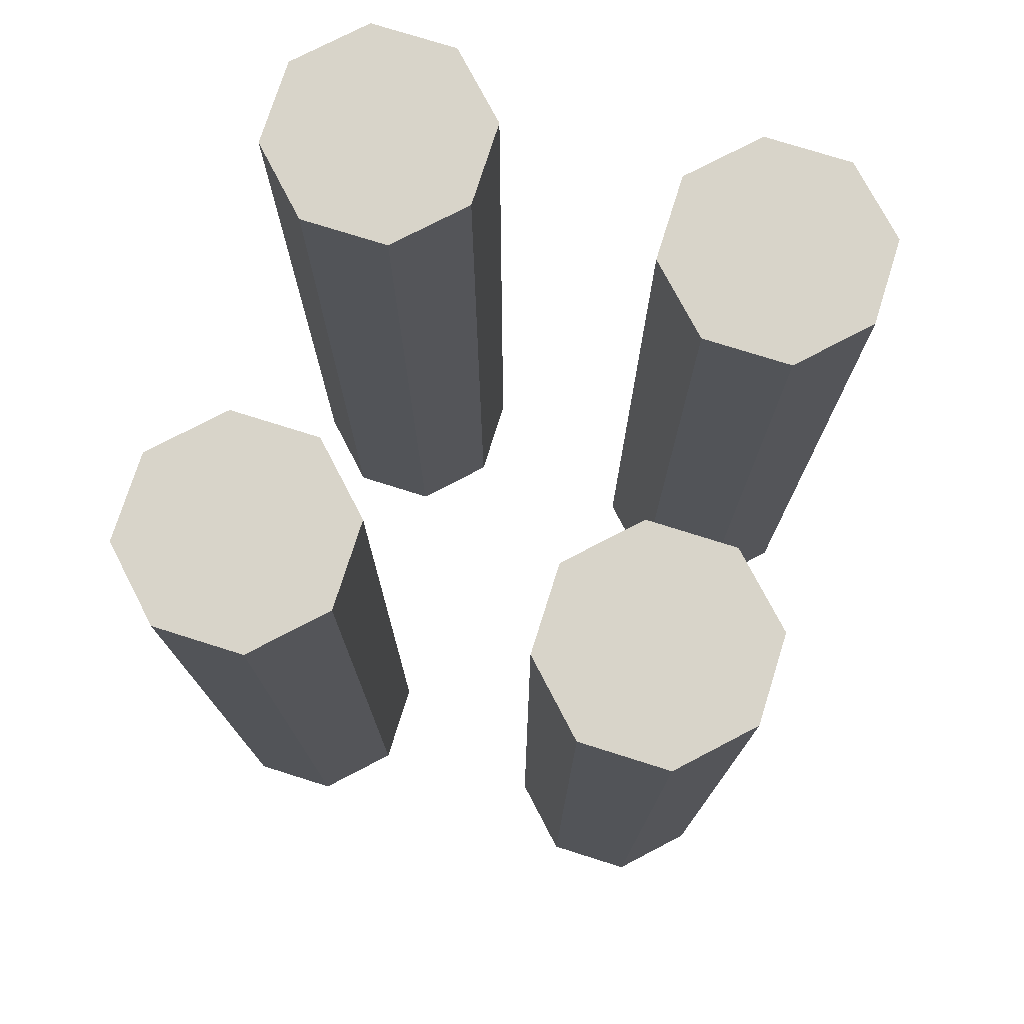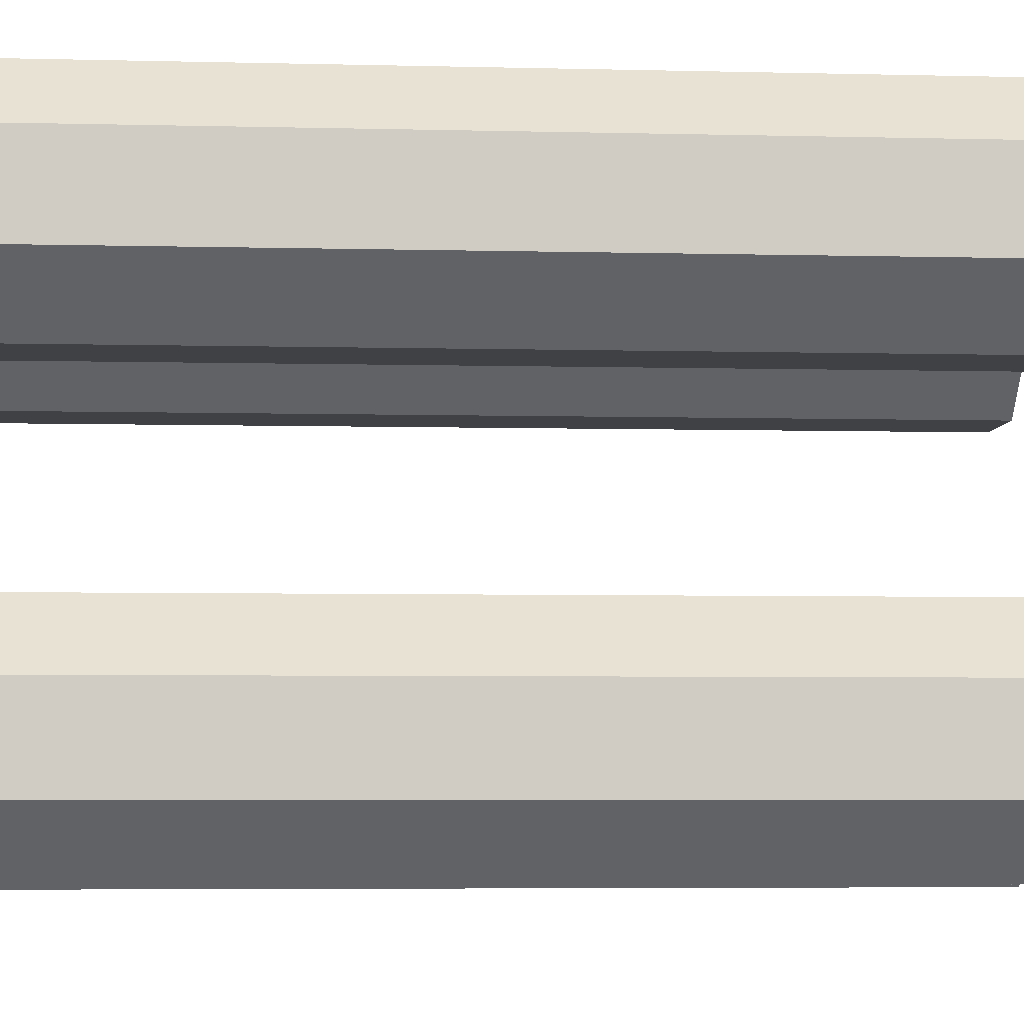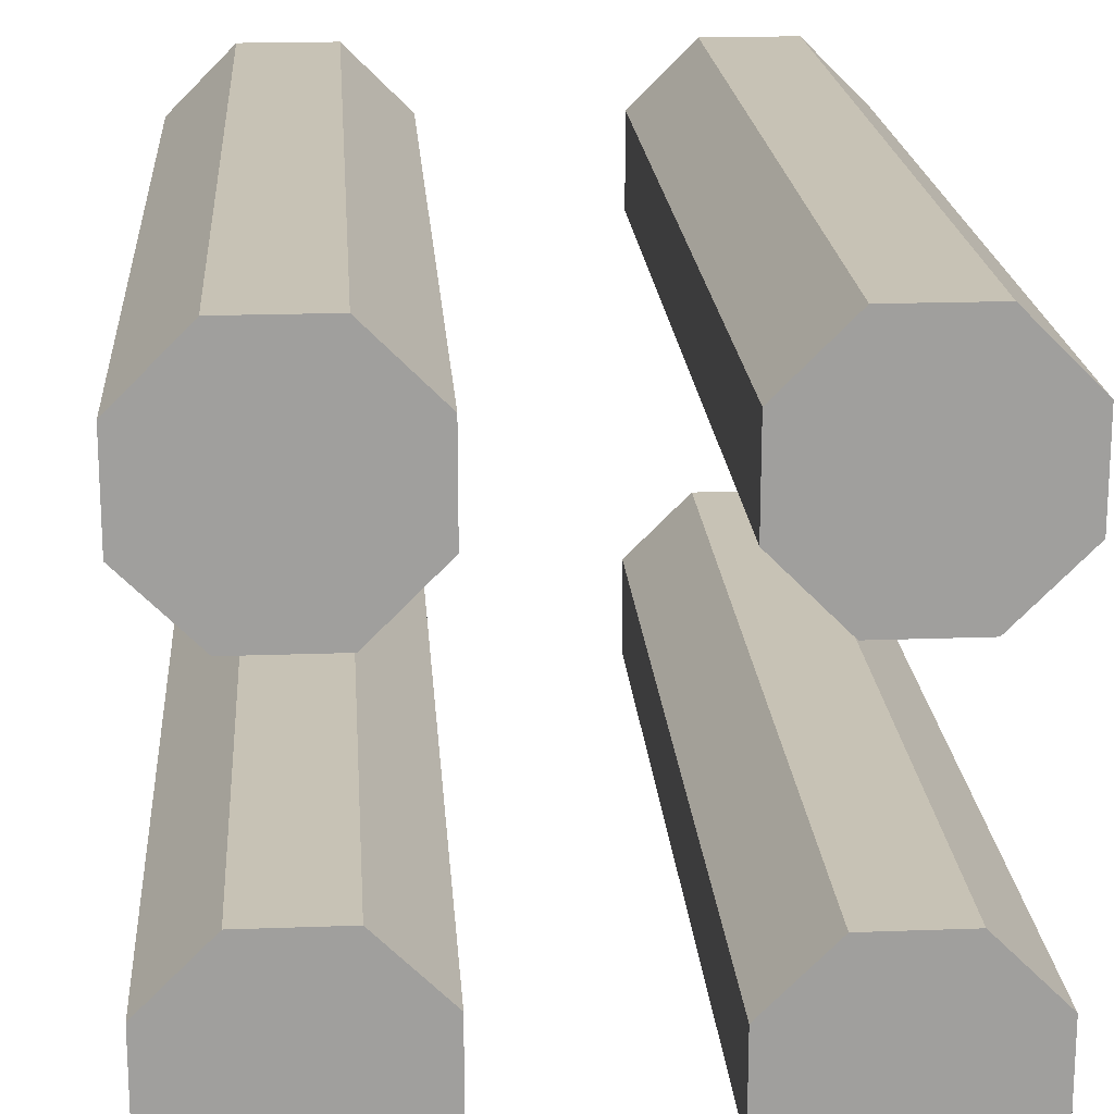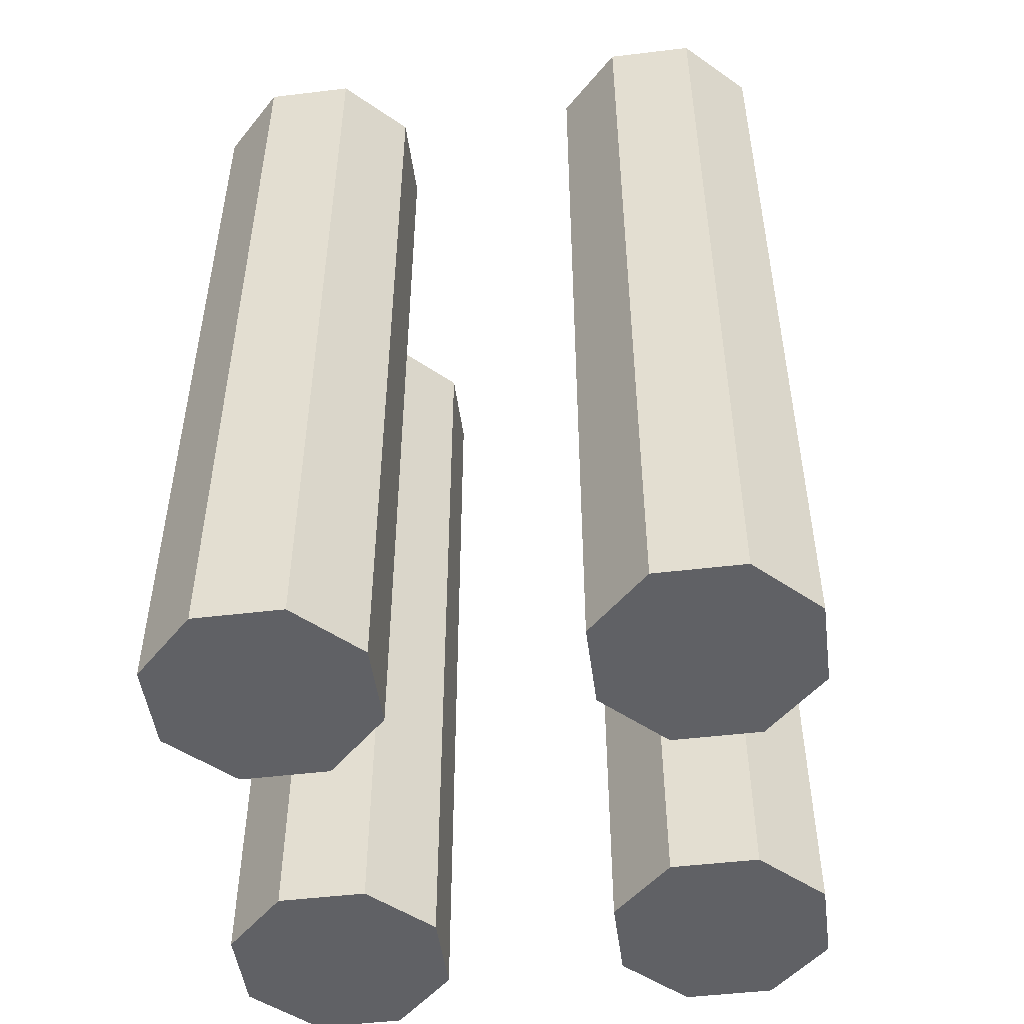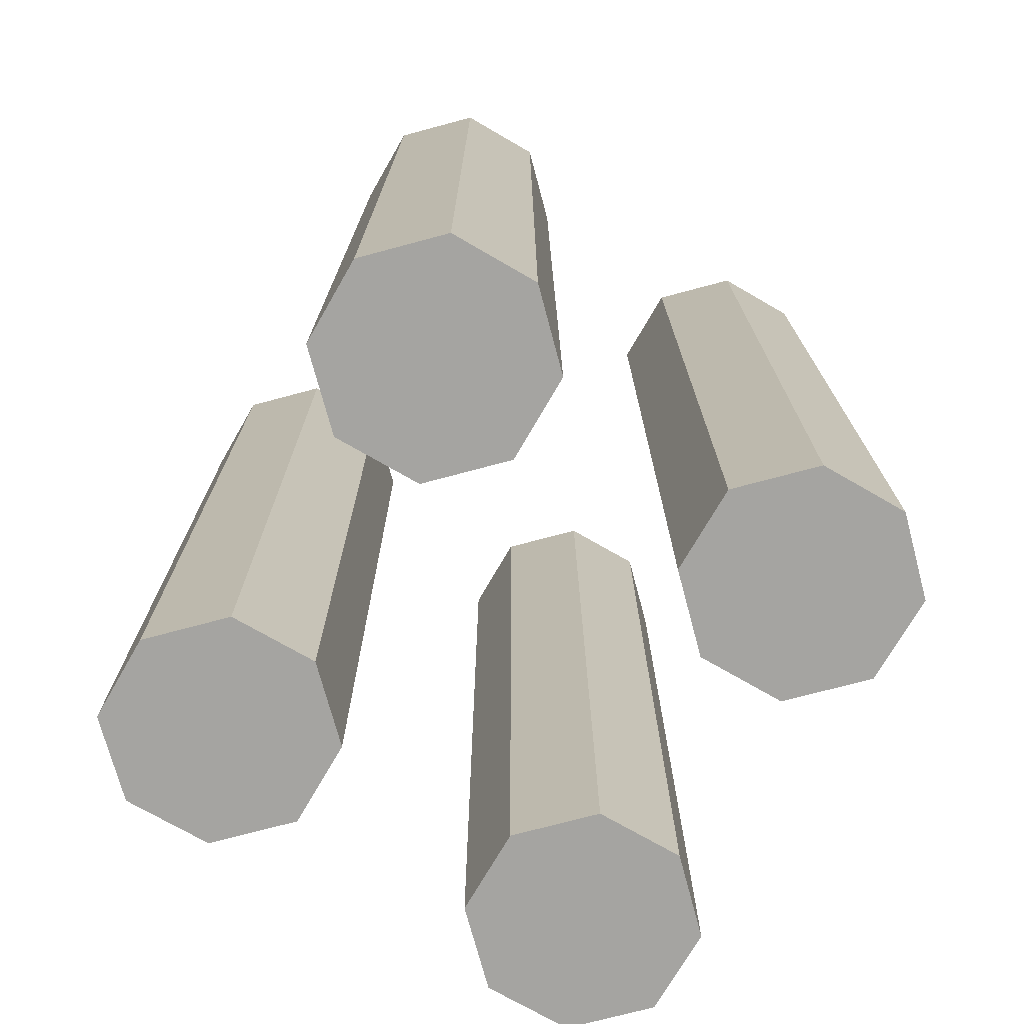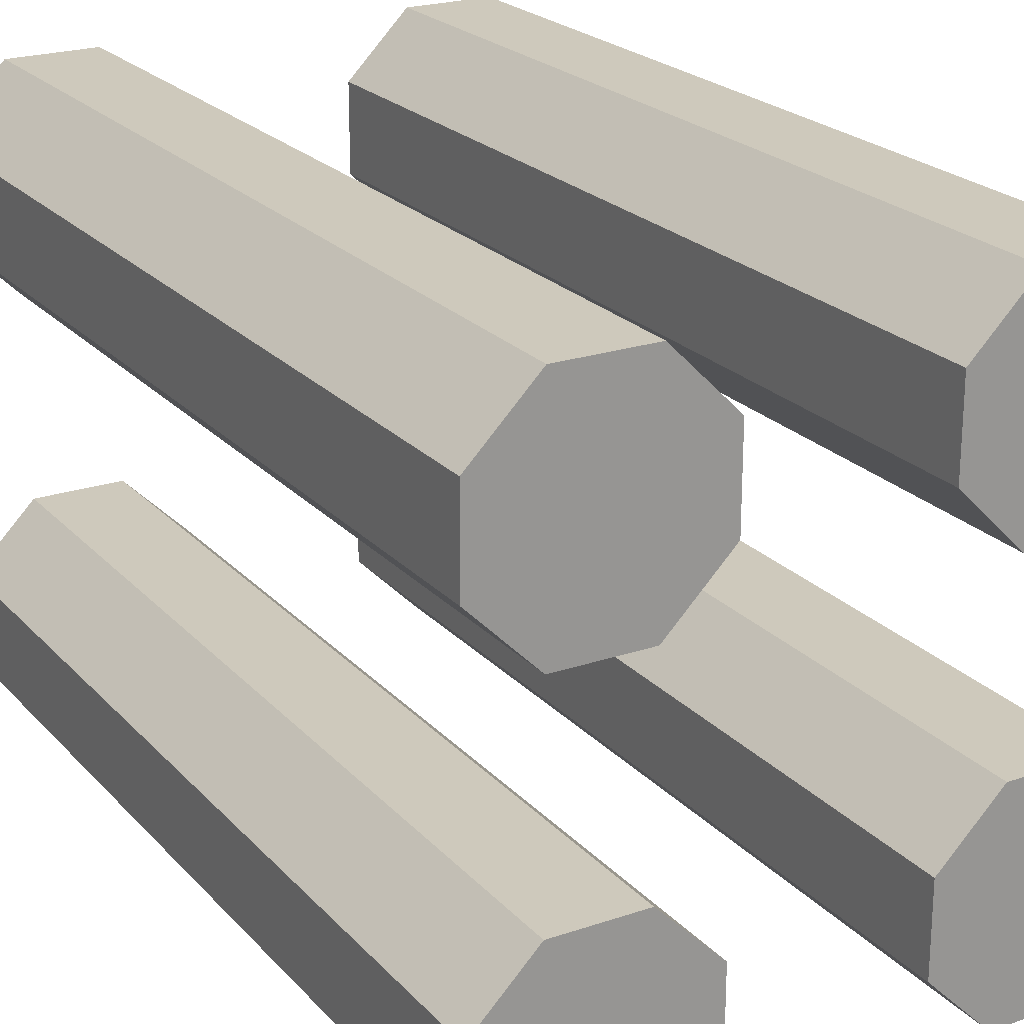
<metadata>
{"format":"obj","ext":"obj","renderer":"f3d","projection":"perspective","resolution":1024,"background":"white","views":[{"elev":75.4,"azim":-162.5,"up":"+Y"},{"elev":-5.3,"azim":-94.4,"up":"+Z"},{"elev":19.0,"azim":-4.0,"up":"+Z"},{"elev":-49.2,"azim":97.6,"up":"+Y"},{"elev":-73.4,"azim":150.0,"up":"+Y"},{"elev":22.4,"azim":149.7,"up":"+Z"}]}
</metadata>
<code>
o rod0
v -1.203 0.0625 -0.7812
v -1.203 1 -0.7812
v -1.158 0.0625 -0.6719
v -1.158 1 -0.6719
v -1.094 0.0625 -0.7359
v -1.094 1 -0.7359
v -1.094 0.0625 -0.8266
v -1.094 1 -0.8266
v -1.158 0.0625 -0.8906
v -1.158 1 -0.8906
v -1.248 0.0625 -0.8906
v -1.248 1 -0.8906
v -1.312 0.0625 -0.8266
v -1.312 1 -0.8266
v -1.312 0.0625 -0.7359
v -1.312 1 -0.7359
v -1.248 0.0625 -0.6719
v -1.248 1 -0.6719
f 5 3 1
f 3 5 6 4
f 4 6 2
f 7 5 1
f 5 7 8 6
f 6 8 2
f 9 7 1
f 7 9 10 8
f 8 10 2
f 11 9 1
f 9 11 12 10
f 10 12 2
f 13 11 1
f 11 13 14 12
f 12 14 2
f 15 13 1
f 13 15 16 14
f 14 16 2
f 17 15 1
f 15 17 18 16
f 16 18 2
f 3 17 1
f 17 3 4 18
f 18 4 2
o rod1
v -0.7969 0.0625 -0.7812
v -0.7969 1 -0.7812
v -0.7516 0.0625 -0.6719
v -0.7516 1 -0.6719
v -0.6875 0.0625 -0.7359
v -0.6875 1 -0.7359
v -0.6875 0.0625 -0.8266
v -0.6875 1 -0.8266
v -0.7516 0.0625 -0.8906
v -0.7516 1 -0.8906
v -0.8422 0.0625 -0.8906
v -0.8422 1 -0.8906
v -0.9062 0.0625 -0.8266
v -0.9062 1 -0.8266
v -0.9062 0.0625 -0.7359
v -0.9062 1 -0.7359
v -0.8422 0.0625 -0.6719
v -0.8422 1 -0.6719
f 23 21 19
f 21 23 24 22
f 22 24 20
f 25 23 19
f 23 25 26 24
f 24 26 20
f 27 25 19
f 25 27 28 26
f 26 28 20
f 29 27 19
f 27 29 30 28
f 28 30 20
f 31 29 19
f 29 31 32 30
f 30 32 20
f 33 31 19
f 31 33 34 32
f 32 34 20
f 35 33 19
f 33 35 36 34
f 34 36 20
f 21 35 19
f 35 21 22 36
f 36 22 20
o rod2
v -0.7969 0.0625 -1.203
v -0.7969 1 -1.203
v -0.7516 0.0625 -1.094
v -0.7516 1 -1.094
v -0.6875 0.0625 -1.158
v -0.6875 1 -1.158
v -0.6875 0.0625 -1.248
v -0.6875 1 -1.248
v -0.7516 0.0625 -1.312
v -0.7516 1 -1.312
v -0.8422 0.0625 -1.312
v -0.8422 1 -1.312
v -0.9062 0.0625 -1.248
v -0.9062 1 -1.248
v -0.9062 0.0625 -1.158
v -0.9062 1 -1.158
v -0.8422 0.0625 -1.094
v -0.8422 1 -1.094
f 41 39 37
f 39 41 42 40
f 40 42 38
f 43 41 37
f 41 43 44 42
f 42 44 38
f 45 43 37
f 43 45 46 44
f 44 46 38
f 47 45 37
f 45 47 48 46
f 46 48 38
f 49 47 37
f 47 49 50 48
f 48 50 38
f 51 49 37
f 49 51 52 50
f 50 52 38
f 53 51 37
f 51 53 54 52
f 52 54 38
f 39 53 37
f 53 39 40 54
f 54 40 38
o rod3
v -1.203 0.0625 -1.188
v -1.203 1 -1.188
v -1.158 0.0625 -1.078
v -1.158 1 -1.078
v -1.094 0.0625 -1.142
v -1.094 1 -1.142
v -1.094 0.0625 -1.233
v -1.094 1 -1.233
v -1.158 0.0625 -1.297
v -1.158 1 -1.297
v -1.248 0.0625 -1.297
v -1.248 1 -1.297
v -1.312 0.0625 -1.233
v -1.312 1 -1.233
v -1.312 0.0625 -1.142
v -1.312 1 -1.142
v -1.248 0.0625 -1.078
v -1.248 1 -1.078
f 59 57 55
f 57 59 60 58
f 58 60 56
f 61 59 55
f 59 61 62 60
f 60 62 56
f 63 61 55
f 61 63 64 62
f 62 64 56
f 65 63 55
f 63 65 66 64
f 64 66 56
f 67 65 55
f 65 67 68 66
f 66 68 56
f 69 67 55
f 67 69 70 68
f 68 70 56
f 71 69 55
f 69 71 72 70
f 70 72 56
f 57 71 55
f 71 57 58 72
f 72 58 56

</code>
